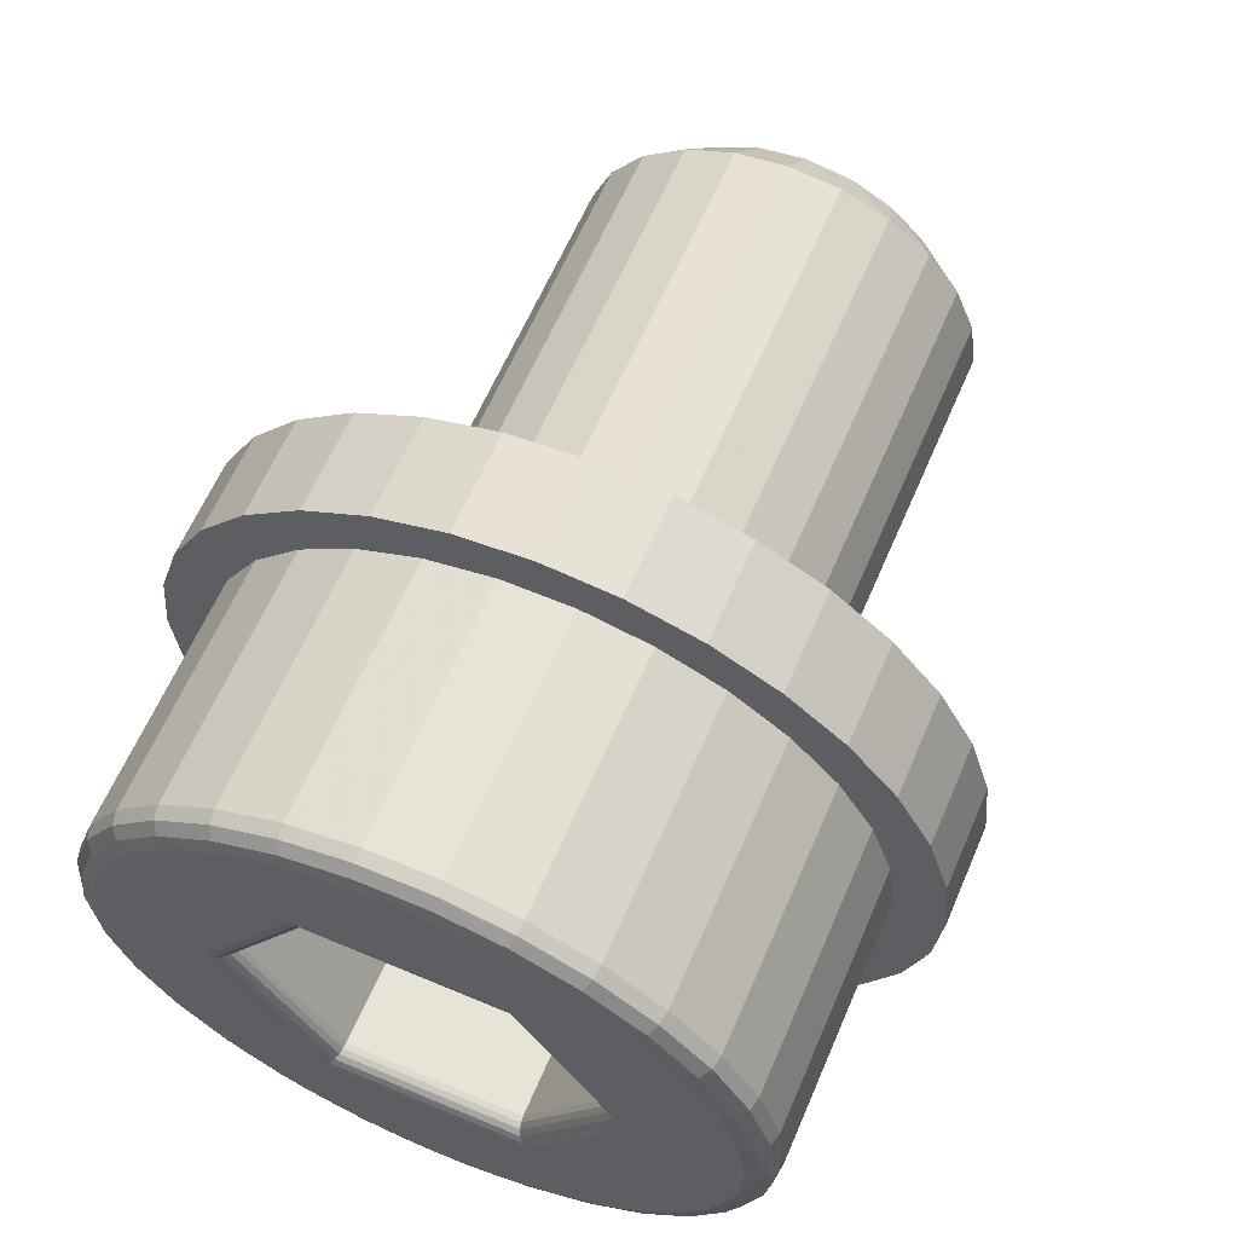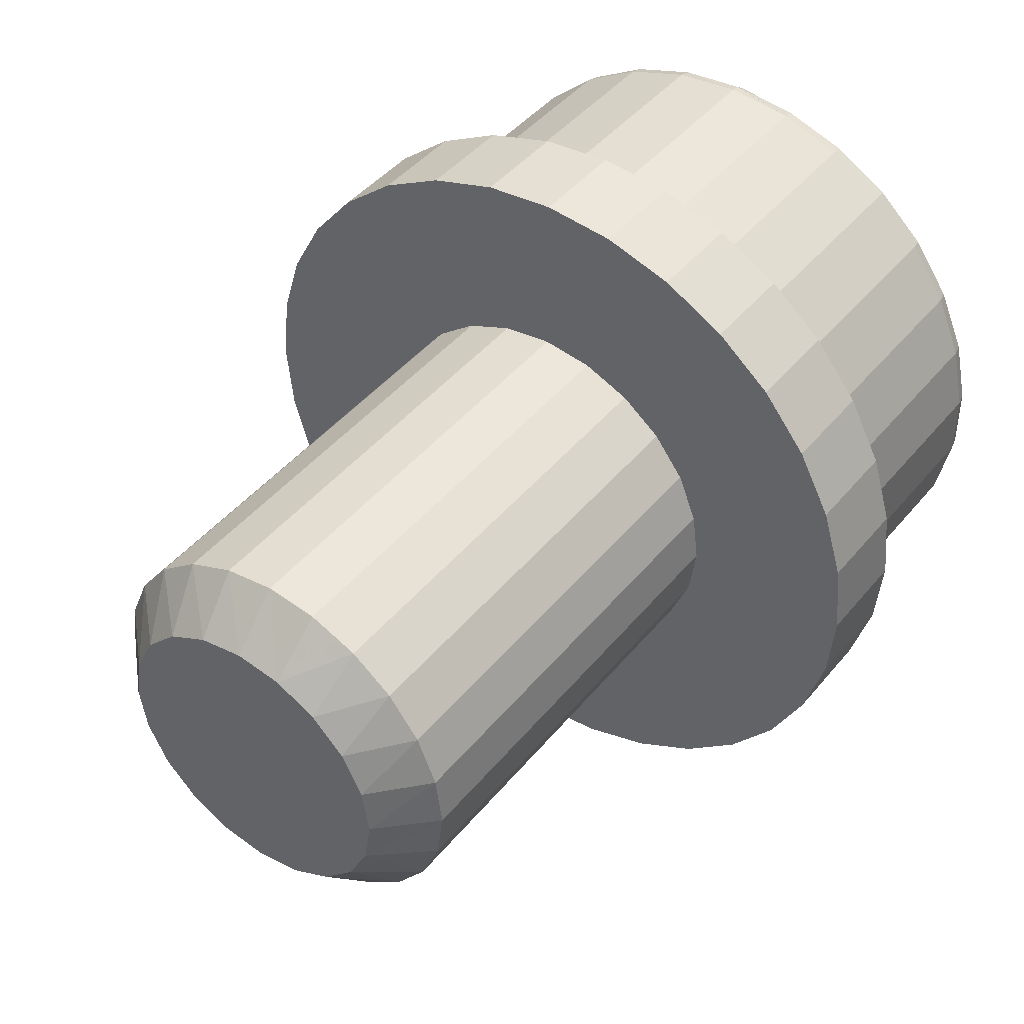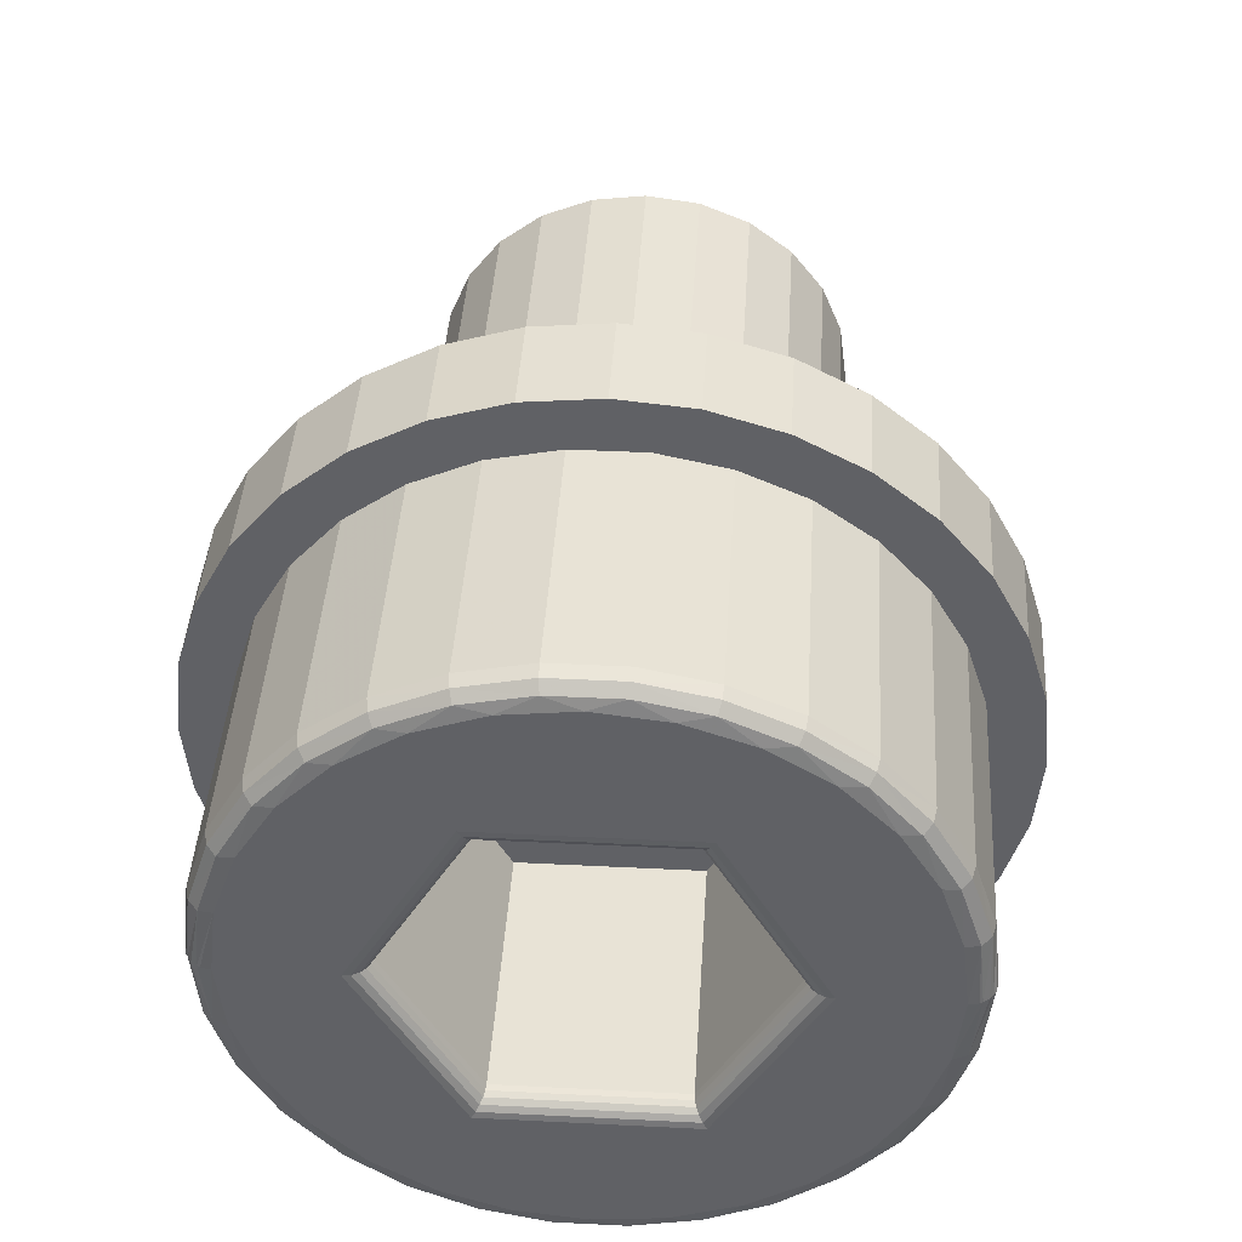
<metadata>
{"format":"obj","ext":"obj","renderer":"f3d","projection":"perspective","resolution":1024,"background":"white","views":[{"elev":62.0,"azim":113.2,"up":"+Z"},{"elev":43.8,"azim":-53.8,"up":"+Y"},{"elev":41.6,"azim":93.5,"up":"+Z"}]}
</metadata>
<code>
v 5.5 0.001223 -5.999
v 5.432 0.6513 -6.217
v 5.5 1.336 -5.849
v 5.5 -1.337 -5.849
v 5.432 -0.6531 -6.217
v 5.252 -0.6745 -6.397
v 5.252 0.6727 -6.397
v 5.432 1.93 -5.943
v 5.5 2.601 -5.404
v 5.5 -2.603 -5.404
v 5.432 -1.932 -5.943
v 5.252 -1.987 -6.119
v 5 -2.009 -6.183
v 5 -0.6788 -6.465
v 5 0.6812 -6.465
v 5.252 1.99 -6.119
v 5.432 3.123 -5.413
v 5.5 3.739 -4.69
v 5.5 -3.741 -4.69
v 5.432 -3.125 -5.413
v 5.252 -3.215 -5.571
v 5 -3.249 -5.631
v 0.0002444 -2.009 -6.183
v 0.0002444 -0.6788 -6.465
v 0.0002444 0.6812 -6.465
v 0.0002444 2.007 -6.183
v 5 2.007 -6.183
v 5 3.251 -5.631
v 5.252 3.217 -5.571
v 5.432 4.184 -4.643
v 5.5 4.693 -3.741
v 5.5 -4.69 -3.741
v 5.432 -4.181 -4.643
v 5.252 -4.305 -4.78
v 5 -4.348 -4.831
v 0.0002444 -3.249 -5.631
v 0.0002444 -4.168 -6.234
v 0.0002444 -2.868 -6.931
v 0.0002444 2.871 -6.931
v 0.0002444 4.167 -6.234
v 0.0002444 5.304 -5.302
v 0.0002444 3.251 -5.631
v 0.0002444 4.351 -4.831
v 5 4.351 -4.831
v 5.252 4.304 -4.78
v 5.252 5.206 -3.779
v 5.432 5.056 -3.672
v 5.5 5.407 -2.603
v 5.5 1.964 -3.399
v 5.5 -1.962 -3.399
v 5.5 -5.404 -2.603
v 5.432 -5.058 -3.672
v 5.252 -5.203 -3.779
v 5 -5.259 -3.822
v 0.0002444 -4.348 -4.831
v 0.0002444 -5.302 -5.302
v -2.001 -4.168 -6.234
v -2.001 -2.868 -6.931
v -2.001 -1.461 -7.355
v 0.0002444 -1.461 -7.355
v 0.0002444 1.464 -7.355
v -2.001 2.871 -6.931
v -2.001 4.167 -6.234
v -2.001 5.304 -5.302
v -2.001 6.237 -4.168
v 0.0002444 6.237 -4.168
v 0.0002444 5.257 -3.822
v 5 5.257 -3.822
v 5 5.937 -2.642
v 5.252 5.877 -2.616
v 5.432 5.711 -2.543
v 5.5 5.847 -1.337
v 5.5 6.001 0.001293
v 5.5 3.927 0.001293
v 5.479 3.773 0.001293
v 5.479 1.887 -3.266
v 5.479 -1.885 -3.266
v 5.5 -3.925 0.001293
v 5.5 -5.849 -1.337
v 5.432 -5.708 -2.543
v 5.252 -5.875 -2.616
v 5 -5.939 -2.642
v 0.0002444 -5.259 -3.822
v 0.0002444 -6.234 -4.168
v -2.001 -5.302 -5.302
v -2.001 1.464 -7.355
v -2.001 0.001223 -7.5
v 0.0002444 0.001223 -7.5
v -2.001 -6.234 -4.168
v -2.001 0.001223 -4.002
v -2.001 1.036 -3.865
v -2.001 1.998 -3.463
v -2.001 6.929 -2.868
v 0.0002444 6.929 -2.868
v 0.0002444 5.937 -2.642
v 0.0002444 6.356 -1.35
v 5 6.356 -1.35
v 5.252 6.292 -1.337
v 5.432 6.113 -1.299
v 5.427 6.245 0.001293
v 5.462 6.19 0.001293
v 5.432 6.113 1.301
v 5.5 5.847 1.336
v 5.5 5.407 2.601
v 5.5 1.964 3.401
v 5.479 1.887 3.264
v 5.414 1.819 3.153
v 5.414 3.641 0.001293
v 5.414 1.819 -3.151
v 5.414 -1.821 -3.151
v 5.479 -3.771 0.001293
v 5.5 -1.962 3.401
v 5.5 -5.999 0.001293
v 5.432 -6.114 -1.299
v 5.252 -6.294 -1.337
v 5 -6.358 -1.35
v 0.0002444 -5.939 -2.642
v 0.0002444 -6.927 -2.868
v -2.001 -6.927 -2.868
v -2.001 -1.034 -3.865
v -11 0.001223 -4.002
v -11 1.036 -3.865
v -11 1.998 -3.463
v -11 2.828 -2.83
v -2.001 2.828 -2.83
v -2.001 3.465 -2
v -2.001 7.357 -1.461
v 0.0002444 7.357 -1.461
v 0.0002444 7.498 0.001293
v 0.0002444 6.502 0.001293
v 5 6.502 0.001293
v 5.192 6.463 0.001293
v 5.243 6.425 0.001293
v 5.355 6.352 0.001293
v 5.252 6.292 1.336
v 5.252 5.877 2.619
v 5.432 5.711 2.542
v 5.432 5.056 3.675
v 5.5 4.693 3.739
v 5.479 -1.885 3.269
v 5.414 -1.821 3.153
v 5.32 -1.769 3.068
v 5.32 1.772 3.068
v 5.32 3.542 0.001293
v 5.32 1.772 -3.065
v 5.32 -1.769 -3.065
v 5.414 -3.638 0.001293
v 5.32 -3.54 0.001293
v 5.213 -3.484 0.001293
v 5.213 -1.744 3.016
v 5.213 1.742 3.016
v 5.213 3.482 0.001293
v 5.213 1.742 -3.018
v 5.213 -1.744 -3.018
v 5.098 -1.731 -3.001
v 5.098 -3.463 0.001293
v 5.098 -1.731 2.999
v 5.098 1.733 2.999
v 5.098 3.465 0.001293
v 5.098 1.733 -3.001
v 0.0002444 1.733 -3.001
v 0.0002444 -1.731 -3.001
v 0.0002444 -3.463 0.001293
v 0.0002444 -1.731 2.999
v 0.0002444 1.733 2.999
v 0.0002444 3.465 0.001293
v 5.5 -4.69 3.739
v 5.5 -5.404 2.601
v 5.5 -5.849 1.336
v 5.462 -6.191 0.001293
v 5.427 -6.247 0.001293
v 5.355 -6.354 0.001293
v 5.243 -6.427 0.001293
v 5 -6.499 0.001293
v 0.0002444 -6.358 -1.35
v 0.0002444 -7.355 -1.461
v -2.001 -7.355 -1.461
v -2.001 -2.83 -2.83
v -2.001 -2 -3.463
v -11 -1.034 -3.865
v -12 0.001223 -3.001
v -12 0.9293 -2.851
v -12 1.763 -2.428
v -12 2.426 -1.765
v -11 3.465 -2
v -11 3.863 -1.034
v -2.001 3.863 -1.034
v -2.001 4 0.001293
v -2.001 7.498 0.001293
v -2.001 7.357 1.464
v 0.0002444 7.357 1.464
v 0.0002444 6.356 1.353
v 5 6.356 1.353
v 5 5.937 2.644
v 5 5.257 3.82
v 5.252 5.206 3.782
v 5.252 4.304 4.783
v 5.432 4.184 4.646
v 5.5 3.739 4.693
v 5.5 -3.741 4.693
v 5.432 -4.181 4.646
v 5.432 -5.058 3.675
v 5.432 -5.708 2.542
v 5.432 -6.114 1.301
v 5.252 -6.294 1.336
v 5.192 -6.461 0.001293
v 5 -6.358 1.353
v 0.0002444 -6.499 0.001293
v 0.0002444 -7.5 0.001293
v -2.001 -7.5 0.001293
v -2.001 -3.865 -1.034
v -2.001 -3.463 -2
v -11 -2.83 -2.83
v -11 -2 -3.463
v -12 -0.9268 -2.851
v -12 -1.765 -2.428
v -12 -2.428 -1.765
v -12 2.854 -0.9267
v -12 2.999 0.001293
v -11 4 0.001293
v -11 3.863 1.036
v -2.001 3.863 1.036
v -2.001 3.465 1.998
v -2.001 2.828 2.828
v -2.001 6.929 2.871
v 0.0002444 6.929 2.871
v 0.0002444 5.937 2.644
v 0.0002444 5.257 3.82
v 0.0002444 4.351 4.83
v 5 4.351 4.83
v 5.252 3.217 5.569
v 5.432 3.123 5.411
v 5.5 2.601 5.407
v 5.5 -2.603 5.407
v 5.432 -3.125 5.411
v 5.252 -4.305 4.783
v 5.252 -5.203 3.782
v 5.252 -5.875 2.619
v 5 -5.939 2.644
v 0.0002444 -6.358 1.353
v 0.0002444 -7.355 1.464
v -2.001 -7.355 1.464
v -2.001 -4.002 0.001293
v -11 -3.865 -1.034
v -11 -3.463 -2
v -12 -2.851 -0.9267
v -12 -3.001 0.001293
v -12 2.854 0.9293
v -11 3.465 1.998
v -11 2.828 2.828
v -2.001 1.998 3.465
v -2.001 1.036 3.863
v -2.001 6.237 4.167
v 0.0002444 6.237 4.167
v 0.0002444 5.304 5.304
v 0.0002444 3.251 5.629
v 5 3.251 5.629
v 5.252 1.99 6.117
v 5.432 1.93 5.946
v 5.5 1.336 5.847
v 5.5 -1.337 5.847
v 5.432 -1.932 5.946
v 5.252 -3.215 5.569
v 5 -3.249 5.629
v 5 -4.348 4.83
v 5 -5.259 3.82
v 0.0002444 -5.939 2.644
v 0.0002444 -6.927 2.871
v -2.001 -6.927 2.871
v -2.001 -3.463 1.998
v -2.001 -3.865 1.036
v -11 -4.002 0.001293
v -11 -3.865 1.036
v -12 -2.851 0.9293
v -12 2.426 1.763
v -12 1.763 2.426
v -11 1.998 3.465
v -11 1.036 3.863
v -2.001 0.001223 4
v -2.001 -6.234 4.167
v -2.001 -5.302 5.304
v -2.001 5.304 5.304
v -2.001 4.167 6.237
v 0.0002444 4.167 6.237
v 0.0002444 2.007 6.181
v 5 2.007 6.181
v 5.252 0.6727 6.399
v 5.432 0.6513 6.215
v 5.5 0.001223 6.001
v 5.432 -0.6531 6.215
v 5.252 -1.987 6.117
v 5 -2.009 6.181
v 0.0002444 -3.249 5.629
v 0.0002444 -4.348 4.83
v 0.0002444 -5.259 3.82
v 0.0002444 -6.234 4.167
v -2.001 -2 3.465
v -2.001 -2.83 2.828
v -11 -3.463 1.998
v -12 -2.428 1.763
v -12 -1.765 2.426
v -12 -0.9268 2.854
v -12 0.9293 2.854
v -12 0.001223 2.999
v -11 0.001223 4
v -11 -1.034 3.863
v -2.001 -1.034 3.863
v -11 -2 3.465
v -11 -2.83 2.828
v 0.0002444 -5.302 5.304
v 0.0002444 -4.168 6.237
v -2.001 -4.168 6.237
v -2.001 -2.868 6.929
v -2.001 2.871 6.929
v 0.0002444 2.871 6.929
v 0.0002444 0.6812 6.463
v 5 0.6812 6.463
v 5.252 -0.6745 6.399
v 5 -0.6788 6.463
v 0.0002444 -2.009 6.181
v 0.0002444 -0.6788 6.463
v 0.0002444 -2.868 6.929
v 0.0002444 -1.461 7.357
v -2.001 -1.461 7.357
v -2.001 1.464 7.357
v 0.0002444 1.464 7.357
v 0.0002444 0.001223 7.498
v -2.001 0.001223 7.498
f 161 166 162
f 162 166 163
f 163 166 165
f 163 165 164
f 158 164 165
f 107 142 143
f 142 150 143
f 143 150 151
f 150 157 151
f 151 157 158
f 157 164 158
f 157 163 164
f 142 149 150
f 149 156 150
f 150 156 157
f 156 163 157
f 156 162 163
f 142 148 149
f 148 154 149
f 141 148 142
f 141 147 148
f 146 148 147
f 149 155 156
f 108 145 109
f 108 144 145
f 144 153 145
f 144 152 153
f 152 159 153
f 153 159 160
f 159 166 160
f 160 166 161
f 108 143 144
f 143 151 144
f 144 151 152
f 151 158 152
f 152 158 159
f 158 165 159
f 159 165 166
f 110 146 147
f 109 146 110
f 109 145 146
f 145 154 146
f 146 154 148
f 145 153 154
f 153 160 154
f 154 160 155
f 149 154 155
f 155 160 161
f 155 161 162
f 155 162 156
f 283 314 284
f 283 313 314
f 313 324 314
f 314 324 325
f 314 325 315
f 283 312 313
f 312 322 313
f 282 312 283
f 281 312 282
f 281 311 312
f 255 282 283
f 313 323 324
f 280 310 281
f 253 280 281
f 253 279 280
f 279 307 280
f 280 307 297
f 269 280 297
f 269 296 280
f 253 281 282
f 253 282 254
f 269 297 298
f 269 298 270
f 242 269 270
f 242 268 269
f 242 270 271
f 242 271 243
f 210 242 243
f 210 241 242
f 210 243 211
f 177 210 211
f 177 209 210
f 177 211 212
f 177 212 178
f 119 177 178
f 119 176 177
f 119 178 179
f 119 179 120
f 89 119 120
f 89 118 119
f 89 120 90
f 65 89 90
f 64 89 65
f 64 85 89
f 84 89 85
f 65 90 91
f 65 91 92
f 65 92 93
f 65 93 66
f 92 125 93
f 93 125 126
f 93 126 127
f 93 127 94
f 126 187 127
f 127 187 188
f 127 188 189
f 127 189 128
f 188 222 189
f 189 222 190
f 129 189 190
f 190 222 223
f 190 223 224
f 190 224 225
f 190 225 191
f 224 251 225
f 225 251 252
f 225 252 253
f 225 253 226
f 252 279 253
f 41 64 65
f 324 327 328
f 324 328 325
f 325 328 326
f 37 57 58
f 57 62 58
f 58 62 86
f 58 86 59
f 38 58 59
f 57 63 62
f 39 62 63
f 57 85 63
f 63 85 64
f 40 63 64
f 56 85 57
f 61 86 62
f 59 87 60
f 59 86 87
f 86 88 87
f 248 275 249
f 248 274 275
f 274 300 275
f 275 300 301
f 275 301 276
f 250 275 276
f 247 274 248
f 247 273 274
f 273 299 274
f 274 299 300
f 219 247 248
f 219 246 247
f 244 247 246
f 219 248 220
f 220 248 221
f 247 272 273
f 300 309 301
f 180 215 181
f 181 215 182
f 121 181 182
f 182 215 183
f 123 182 183
f 122 182 123
f 183 215 216
f 183 216 184
f 124 183 184
f 214 216 215
f 302 306 305
f 302 305 304
f 302 304 303
f 276 302 303
f 276 301 302
f 301 308 302
f 278 304 305
f 278 303 304
f 277 303 278
f 276 303 277
f 184 218 185
f 184 217 218
f 217 246 218
f 218 246 219
f 186 218 219
f 184 216 217
f 213 217 216
f 217 245 246
f 124 184 185
f 124 185 125
f 92 124 125
f 92 123 124
f 123 183 124
f 125 185 126
f 126 185 186
f 126 186 187
f 186 220 187
f 187 220 188
f 185 218 186
f 186 219 220
f 91 123 92
f 91 122 123
f 221 248 249
f 221 249 223
f 221 223 222
f 188 221 222
f 188 220 221
f 223 249 224
f 224 249 250
f 224 250 251
f 250 277 251
f 251 277 252
f 252 277 278
f 252 278 279
f 249 275 250
f 250 276 277
f 278 305 279
f 279 305 306
f 279 306 307
f 306 308 307
f 297 307 308
f 297 308 309
f 297 309 298
f 298 309 299
f 270 298 299
f 270 299 271
f 302 308 306
f 271 299 273
f 299 309 300
f 301 309 308
f 178 212 213
f 212 245 213
f 213 245 217
f 211 245 212
f 211 244 245
f 244 246 245
f 211 243 244
f 243 272 244
f 244 272 247
f 243 271 272
f 271 273 272
f 264 292 293
f 264 293 294
f 264 294 265
f 236 264 265
f 236 263 264
f 263 291 264
f 262 291 263
f 265 294 295
f 265 295 266
f 237 265 266
f 236 265 237
f 266 295 267
f 239 266 267
f 235 263 236
f 292 320 293
f 292 319 320
f 319 321 320
f 317 321 319
f 316 321 317
f 286 316 317
f 286 317 287
f 292 318 319
f 317 319 318
f 287 317 318
f 287 318 290
f 290 318 291
f 291 318 292
f 264 291 292
f 285 316 286
f 257 285 286
f 256 285 257
f 230 256 257
f 229 256 230
f 195 229 230
f 195 228 229
f 257 286 258
f 231 257 258
f 230 257 231
f 197 230 231
f 195 230 197
f 195 197 196
f 138 196 197
f 258 286 287
f 258 287 259
f 197 231 232
f 231 258 232
f 173 206 174
f 180 214 215
f 179 214 180
f 178 214 179
f 178 213 214
f 213 216 214
f 120 179 180
f 120 180 121
f 90 120 121
f 90 121 122
f 90 122 91
f 121 180 181
f 121 182 122
f 52 81 53
f 53 81 82
f 53 82 54
f 34 53 54
f 33 53 34
f 81 116 82
f 82 116 117
f 82 117 83
f 54 82 83
f 54 83 55
f 81 115 116
f 116 175 117
f 16 29 17
f 16 28 29
f 28 44 29
f 29 44 45
f 29 45 30
f 30 45 46
f 45 68 46
f 46 68 69
f 16 27 28
f 27 42 28
f 28 42 43
f 28 43 44
f 43 68 44
f 44 68 45
f 15 27 16
f 15 26 27
f 26 42 27
f 7 15 16
f 7 14 15
f 14 25 15
f 15 25 26
f 7 16 8
f 14 24 25
f 6 14 7
f 2 6 7
f 43 67 68
f 67 95 68
f 136 196 137
f 136 195 196
f 136 194 195
f 194 228 195
f 194 227 228
f 193 227 194
f 192 227 193
f 131 192 193
f 130 192 131
f 135 194 136
f 135 193 194
f 133 193 135
f 132 193 133
f 131 193 132
f 98 131 132
f 97 131 98
f 97 130 131
f 96 130 97
f 102 135 136
f 98 132 133
f 98 133 99
f 99 133 134
f 133 135 134
f 46 69 70
f 69 97 70
f 70 97 98
f 70 98 71
f 69 96 97
f 69 95 96
f 68 95 69
f 5 12 6
f 6 12 13
f 6 13 14
f 13 24 14
f 13 23 24
f 13 22 23
f 22 36 23
f 12 22 13
f 12 21 22
f 21 35 22
f 22 35 36
f 35 55 36
f 35 54 55
f 34 54 35
f 21 34 35
f 20 34 21
f 11 21 12
f 239 267 240
f 207 239 240
f 207 240 208
f 174 207 208
f 174 208 175
f 116 174 175
f 115 174 116
f 115 173 174
f 191 225 226
f 191 226 227
f 191 227 192
f 129 191 192
f 129 190 191
f 226 228 227
f 226 254 228
f 228 254 229
f 229 254 255
f 229 255 256
f 255 284 256
f 256 284 285
f 284 316 285
f 226 253 254
f 255 283 284
f 254 282 255
f 129 192 130
f 96 129 130
f 96 128 129
f 128 189 129
f 95 128 96
f 94 128 95
f 94 127 128
f 67 94 95
f 66 94 67
f 66 93 94
f 43 66 67
f 41 66 43
f 41 65 66
f 41 43 42
f 26 41 42
f 26 40 41
f 40 64 41
f 25 40 26
f 25 39 40
f 39 63 40
f 25 38 39
f 38 60 39
f 39 60 61
f 39 61 62
f 24 38 25
f 24 37 38
f 37 58 38
f 23 37 24
f 23 36 37
f 36 56 37
f 37 56 57
f 36 55 56
f 55 84 56
f 56 84 85
f 55 83 84
f 83 118 84
f 84 118 89
f 83 117 118
f 117 176 118
f 118 176 119
f 117 175 176
f 175 209 176
f 176 209 177
f 175 208 209
f 208 240 209
f 209 240 241
f 209 241 210
f 240 267 241
f 241 267 268
f 241 268 242
f 267 295 268
f 268 295 296
f 268 296 269
f 294 296 295
f 294 310 296
f 280 296 310
f 293 310 294
f 293 320 310
f 310 320 311
f 281 310 311
f 311 320 321
f 311 321 315
f 311 315 322
f 311 322 312
f 315 321 316
f 284 315 316
f 284 314 315
f 38 59 60
f 313 322 323
f 322 326 323
f 323 326 327
f 323 327 324
f 315 326 322
f 315 325 326
f 326 328 327
f 60 87 88
f 60 88 61
f 61 88 86
f 71 98 99
f 71 99 72
f 48 71 72
f 47 71 48
f 47 70 71
f 46 70 47
f 30 46 47
f 72 99 100
f 72 100 101
f 72 101 73
f 49 72 73
f 48 72 49
f 31 48 49
f 31 47 48
f 30 47 31
f 99 134 100
f 100 134 135
f 100 135 102
f 100 102 101
f 73 101 102
f 73 102 103
f 73 103 74
f 49 73 74
f 49 74 75
f 49 75 76
f 49 76 50
f 32 49 50
f 31 49 32
f 102 137 103
f 103 137 104
f 74 103 104
f 74 104 105
f 74 105 106
f 74 106 75
f 102 136 137
f 232 258 259
f 232 259 233
f 199 232 233
f 198 232 199
f 197 232 198
f 138 197 198
f 233 259 260
f 233 260 234
f 200 233 234
f 199 233 200
f 167 199 200
f 139 199 167
f 139 198 199
f 138 198 139
f 259 288 260
f 260 288 289
f 260 289 261
f 234 260 261
f 234 261 262
f 234 262 235
f 200 234 235
f 200 235 201
f 167 200 201
f 259 287 288
f 287 290 288
f 288 290 289
f 261 289 290
f 261 290 262
f 262 290 291
f 235 262 263
f 167 201 202
f 167 202 168
f 112 167 168
f 112 139 167
f 105 139 112
f 104 139 105
f 104 138 139
f 168 202 203
f 168 203 169
f 112 168 169
f 112 169 113
f 78 112 113
f 78 111 112
f 111 140 112
f 105 112 140
f 105 140 106
f 169 203 204
f 169 204 171
f 169 171 170
f 113 169 170
f 113 170 171
f 113 171 114
f 79 113 114
f 78 113 79
f 51 78 79
f 50 78 51
f 50 77 78
f 77 111 78
f 77 110 111
f 110 147 111
f 111 147 140
f 140 147 141
f 107 140 141
f 106 140 107
f 76 110 77
f 76 109 110
f 75 109 76
f 75 108 109
f 75 107 108
f 107 143 108
f 50 76 77
f 75 106 107
f 107 141 142
f 32 50 51
f 32 51 52
f 32 52 33
f 19 32 33
f 19 31 32
f 18 31 19
f 18 30 31
f 51 80 52
f 51 79 80
f 79 114 80
f 33 52 53
f 104 137 138
f 137 196 138
f 11 20 21
f 10 20 11
f 10 19 20
f 19 33 20
f 20 33 34
f 4 10 11
f 4 9 10
f 9 18 10
f 10 18 19
f 4 11 5
f 1 4 5
f 1 3 4
f 3 9 4
f 3 8 9
f 8 17 9
f 9 17 18
f 17 30 18
f 17 29 30
f 5 11 12
f 8 16 17
f 2 5 6
f 1 5 2
f 1 2 3
f 2 8 3
f 2 7 8
f 52 80 81
f 80 115 81
f 80 114 115
f 114 172 115
f 115 172 173
f 172 204 173
f 173 204 205
f 173 205 206
f 114 171 172
f 171 204 172
f 203 205 204
f 203 238 205
f 202 238 203
f 202 237 238
f 201 237 202
f 201 236 237
f 201 235 236
f 205 238 207
f 207 238 239
f 238 266 239
f 237 266 238
f 174 205 207
f 174 206 205

</code>
